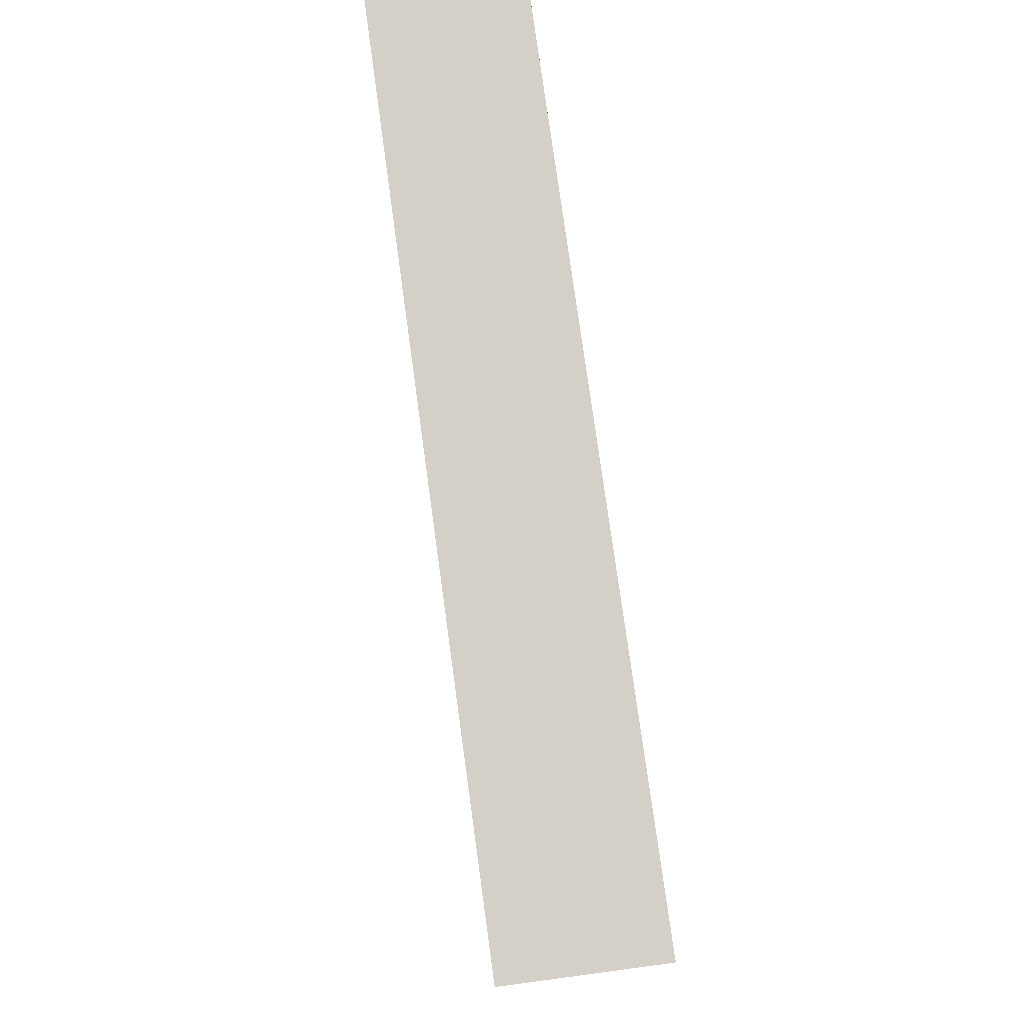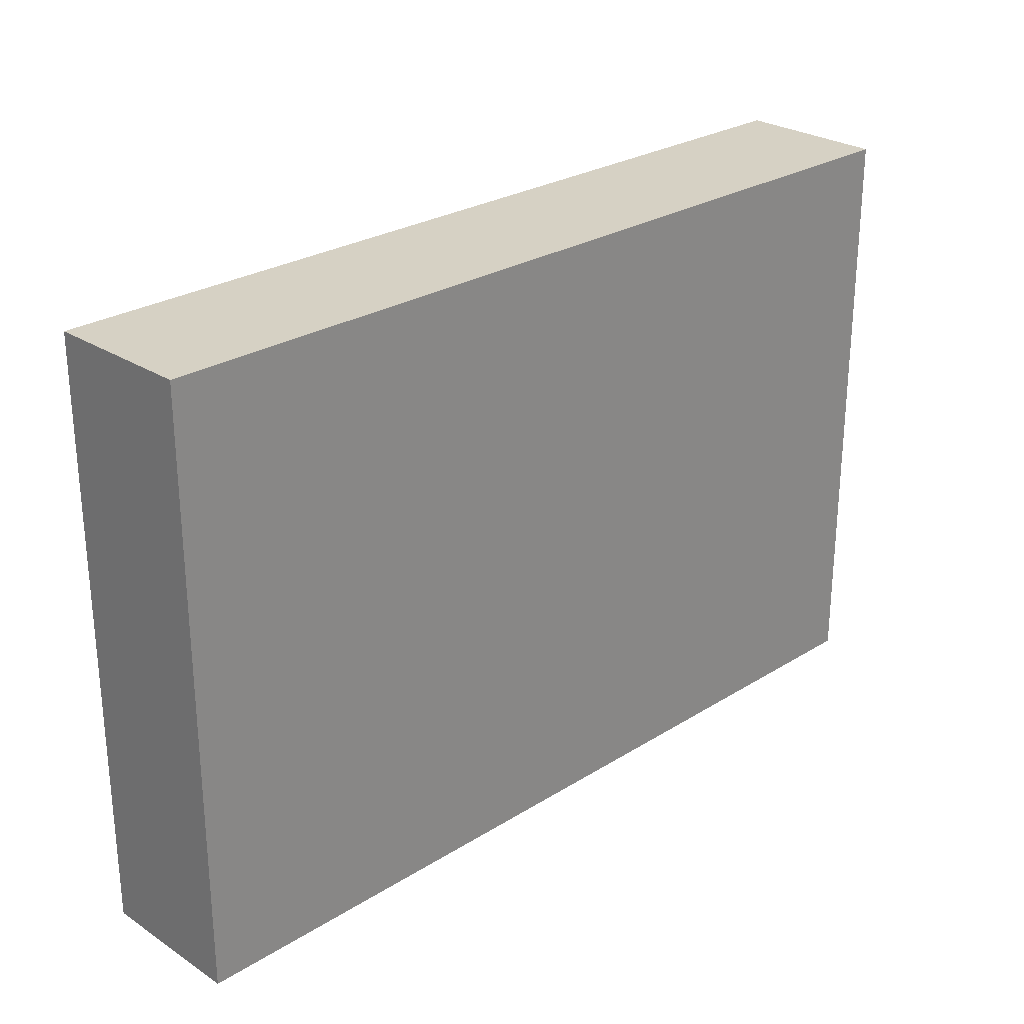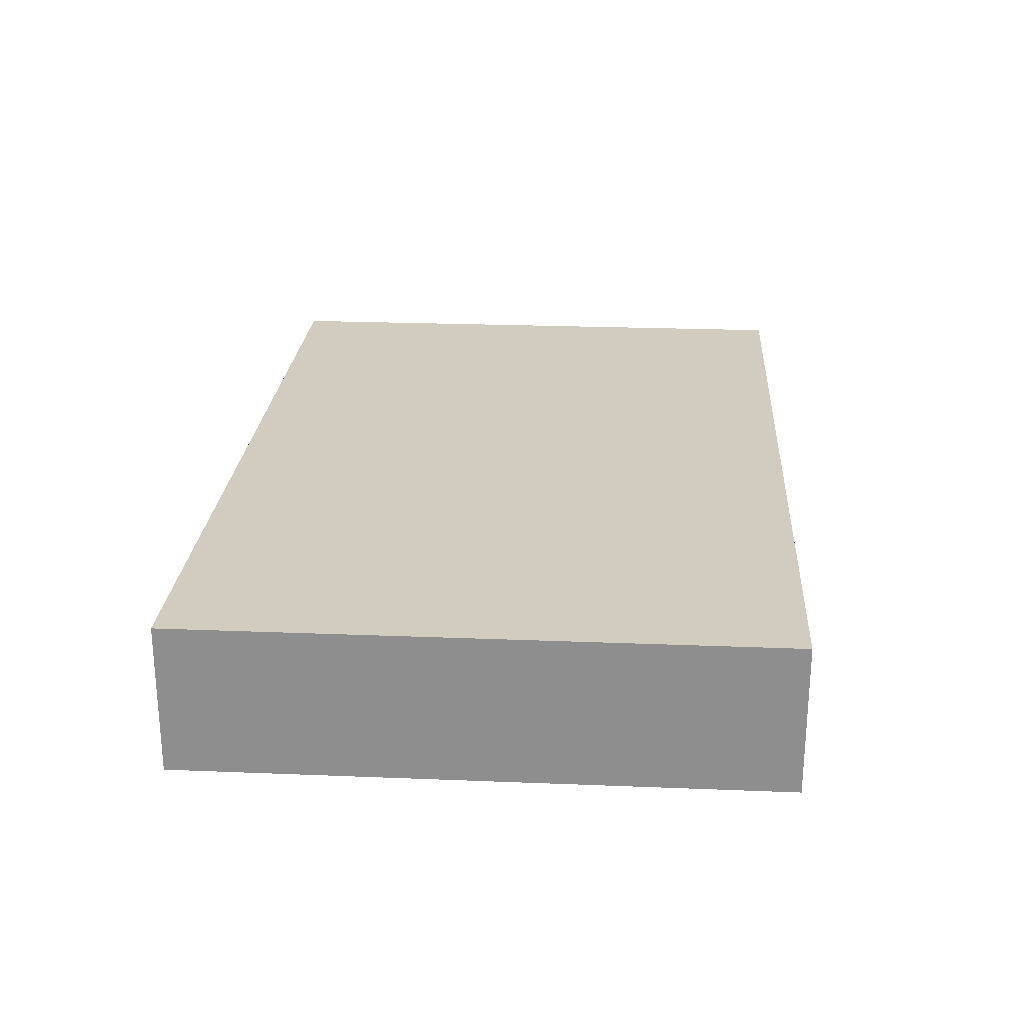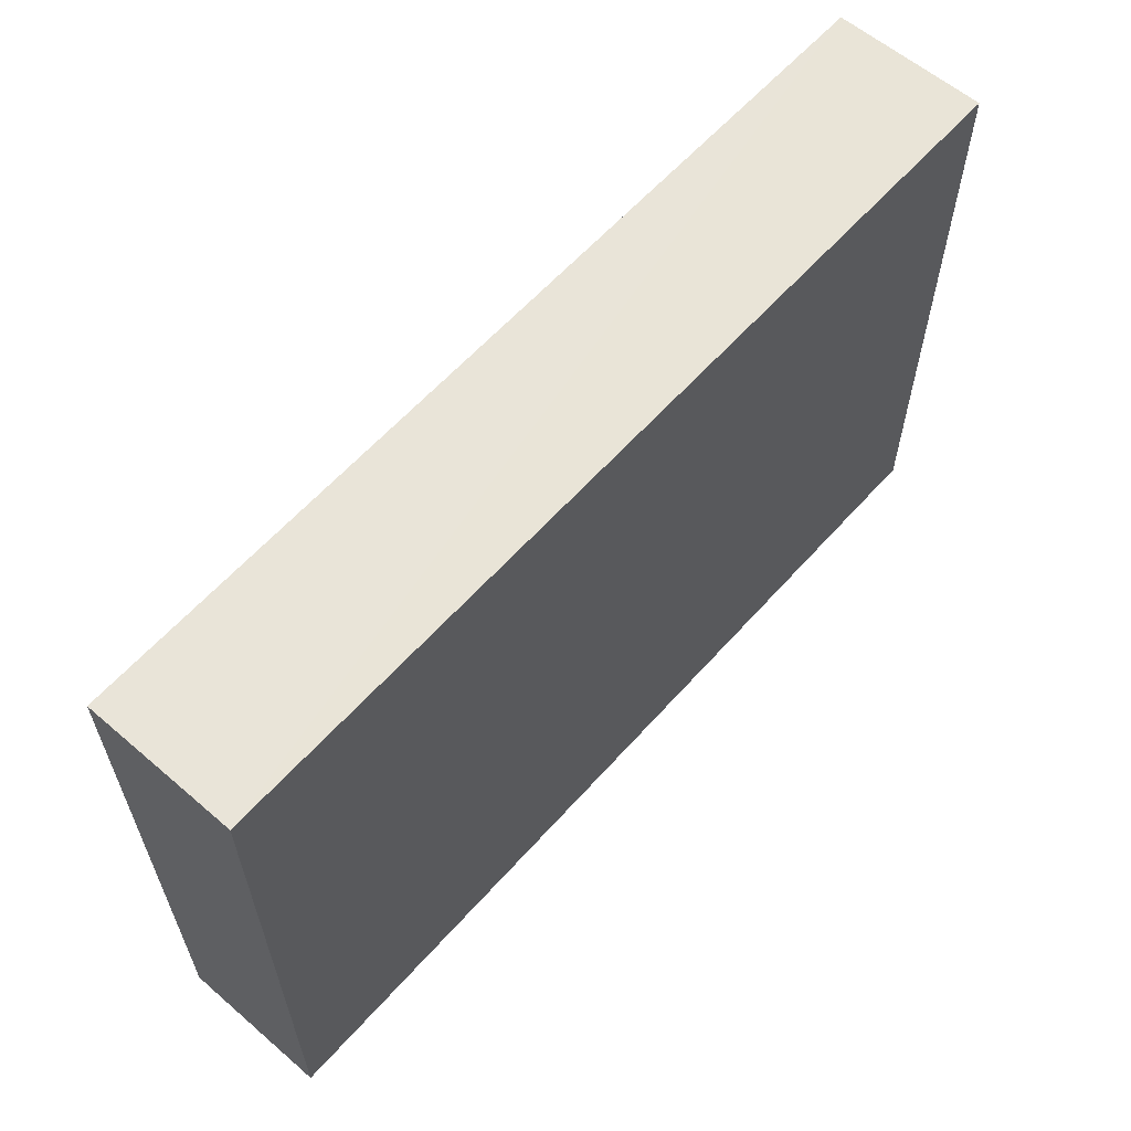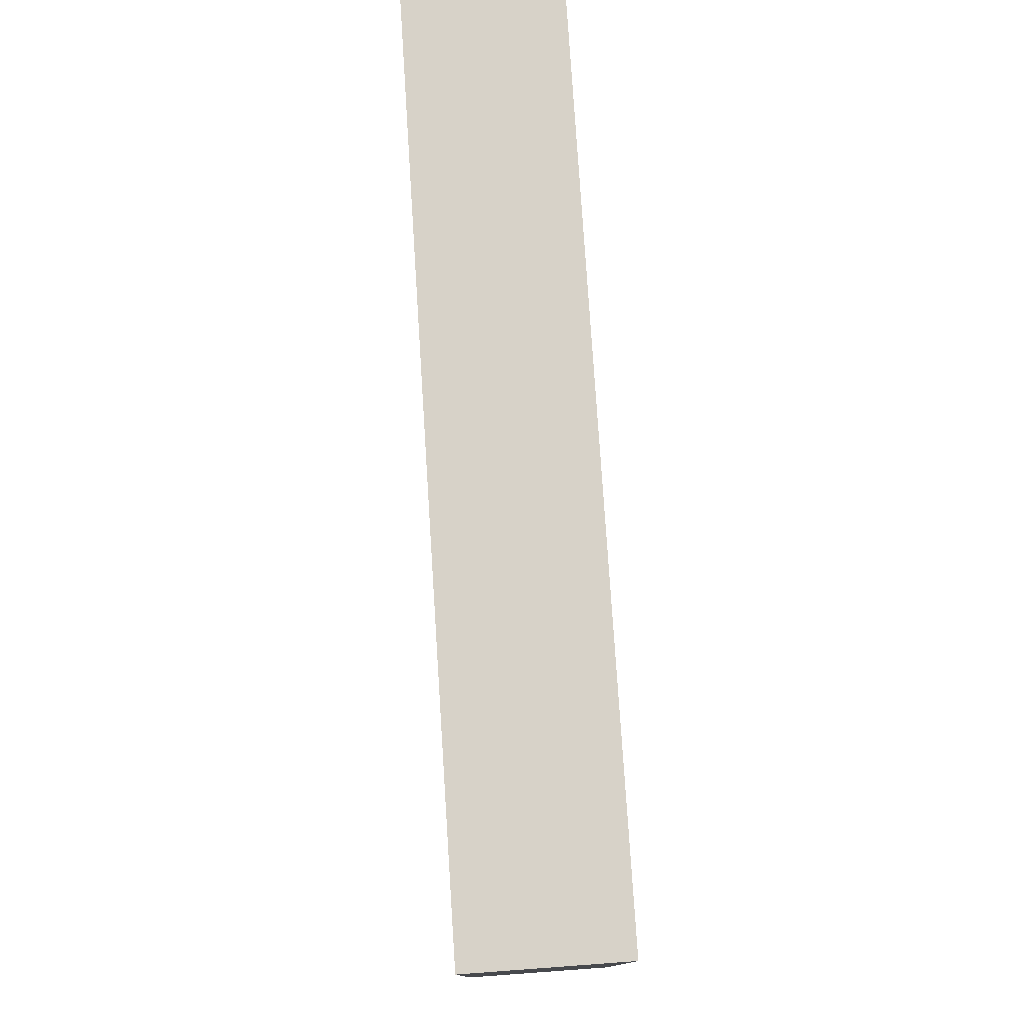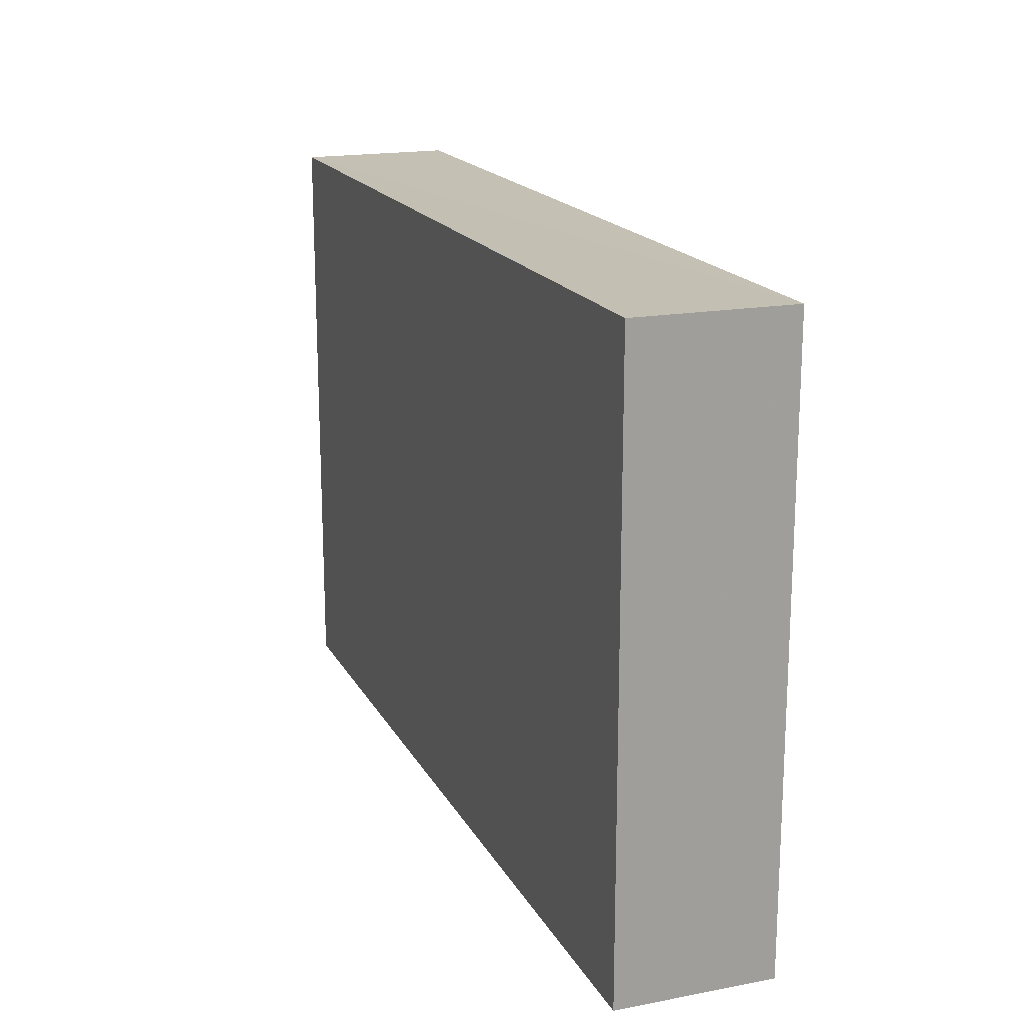
<metadata>
{"format":"obj","ext":"obj","renderer":"f3d","projection":"perspective","resolution":1024,"background":"white","views":[{"elev":80.0,"azim":-97.9,"up":"+Z"},{"elev":26.6,"azim":135.6,"up":"+Z"},{"elev":24.0,"azim":93.9,"up":"+Y"},{"elev":60.7,"azim":131.4,"up":"+Z"},{"elev":77.3,"azim":-93.7,"up":"+Z"},{"elev":17.9,"azim":69.5,"up":"+Z"}]}
</metadata>
<code>
o 4168
v 2250 1885 22.52
v 2250 1885 22.52
v 2250 1885 22.52
v 2250 1885 22.56
v 2250 1885 22.56
v 2250 1885 22.56
v 2250 1885 22.52
v 2250 1885 22.52
v 2250 1885 22.52
v 2250 1885 22.56
v 2250 1885 22.52
v 2250 1885 22.56
v 2250 1885 22.56
v 2250 1885 22.56
v 2250 1885 22.56
v 2250 1885 22.56
v 2250 1885 22.52
v 2250 1885 22.56
v 2250 1885 22.52
v 2250 1885 22.56
v 2250 1885 22.56
v 2250 1885 22.52
v 2250 1885 22.56
v 2250 1885 22.56
v 2250 1885 22.52
v 2250 1885 22.52
v 2250 1885 22.56
v 2250 1885 22.52
v 2250 1885 22.52
f 1 2 3
f 1 4 5
f 6 2 7
f 8 9 7
f 10 7 11
f 12 13 14
f 14 15 16
f 17 15 18
f 19 20 21
f 22 23 20
f 24 25 26
f 27 28 29

</code>
